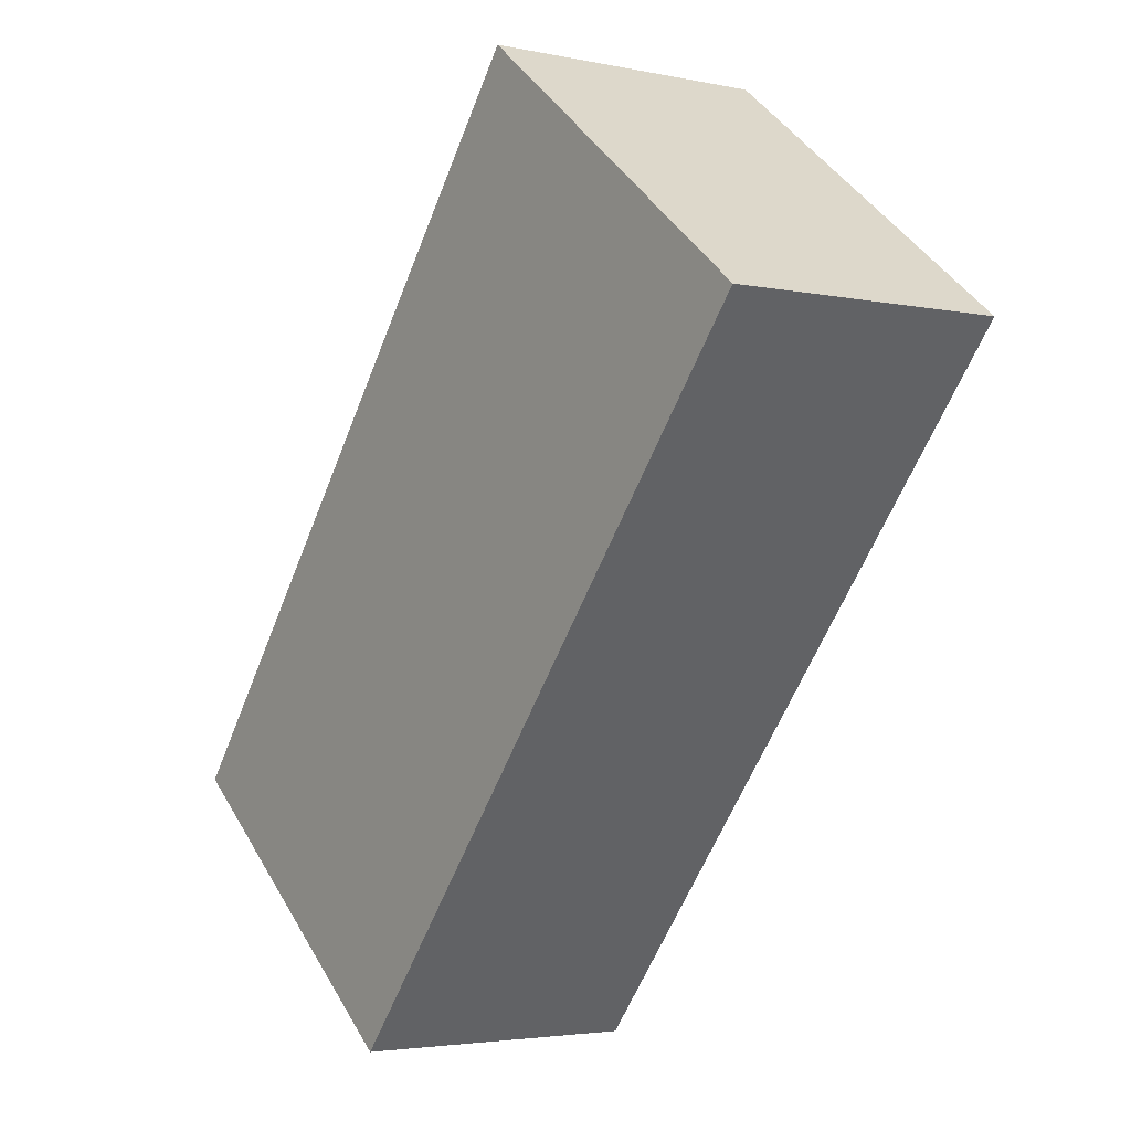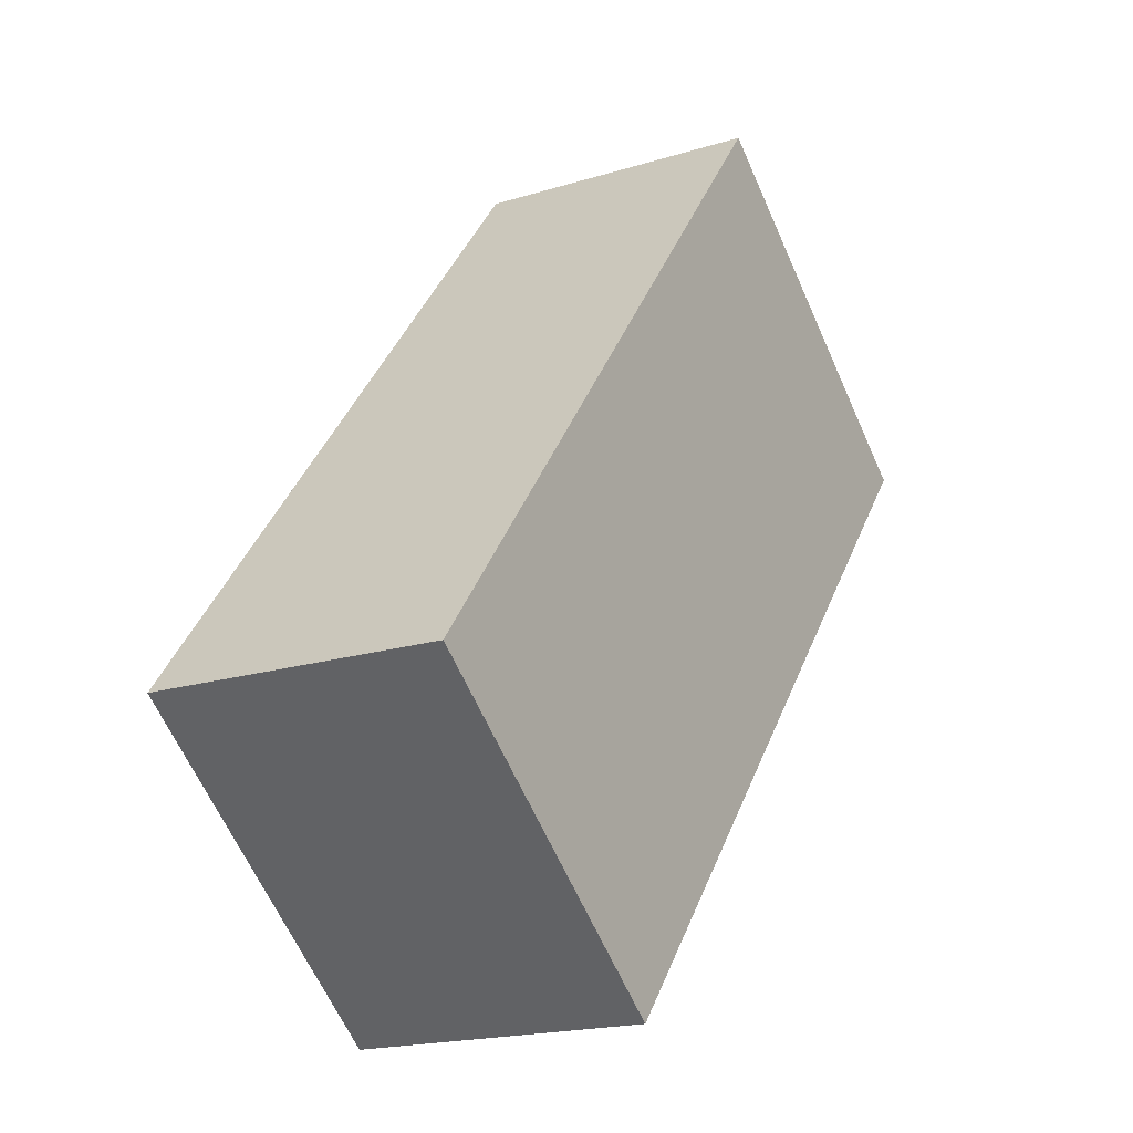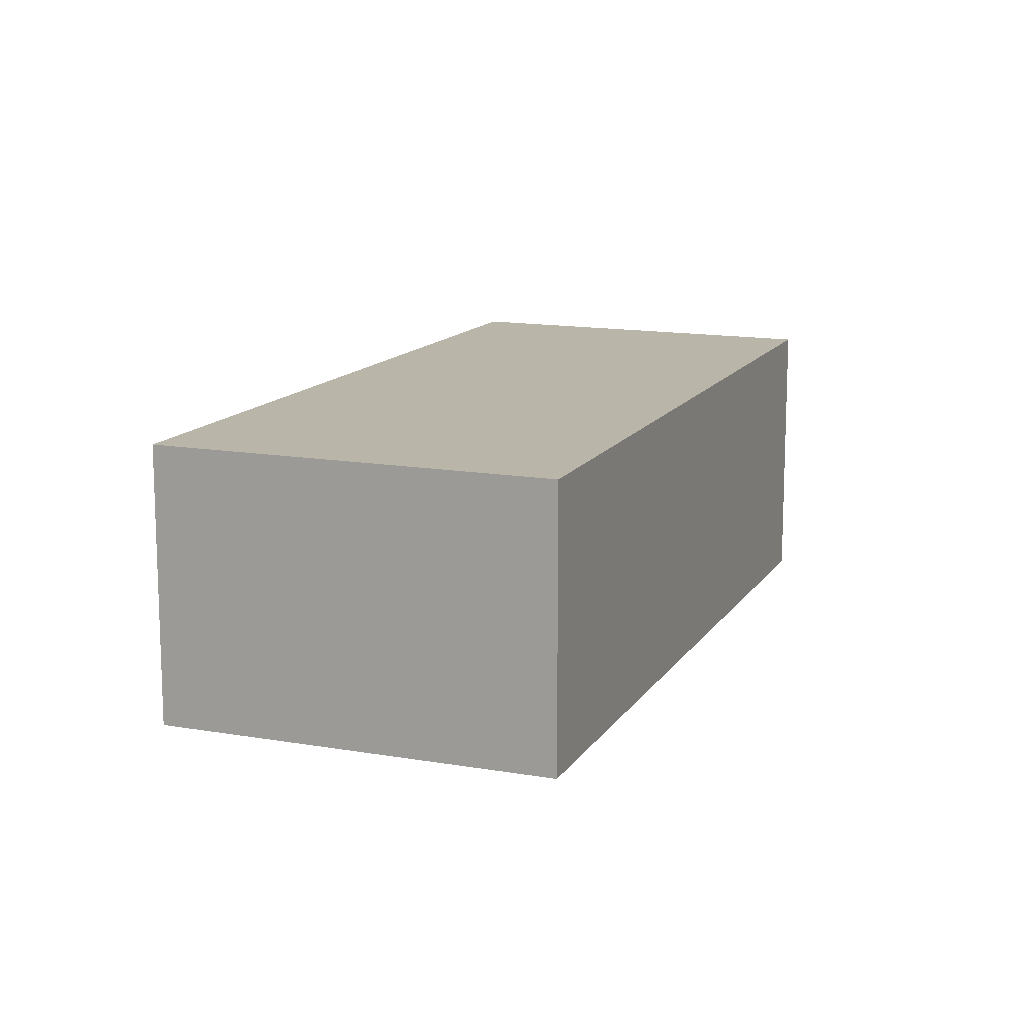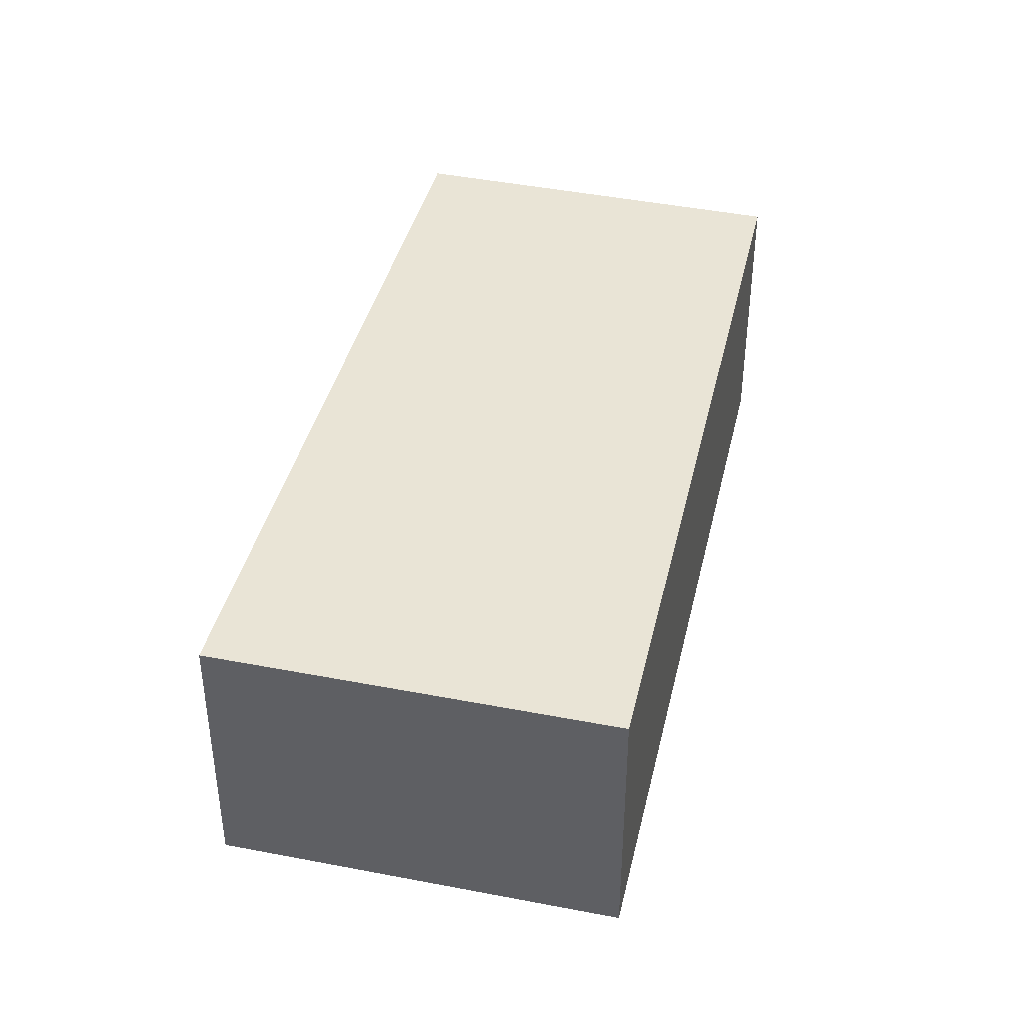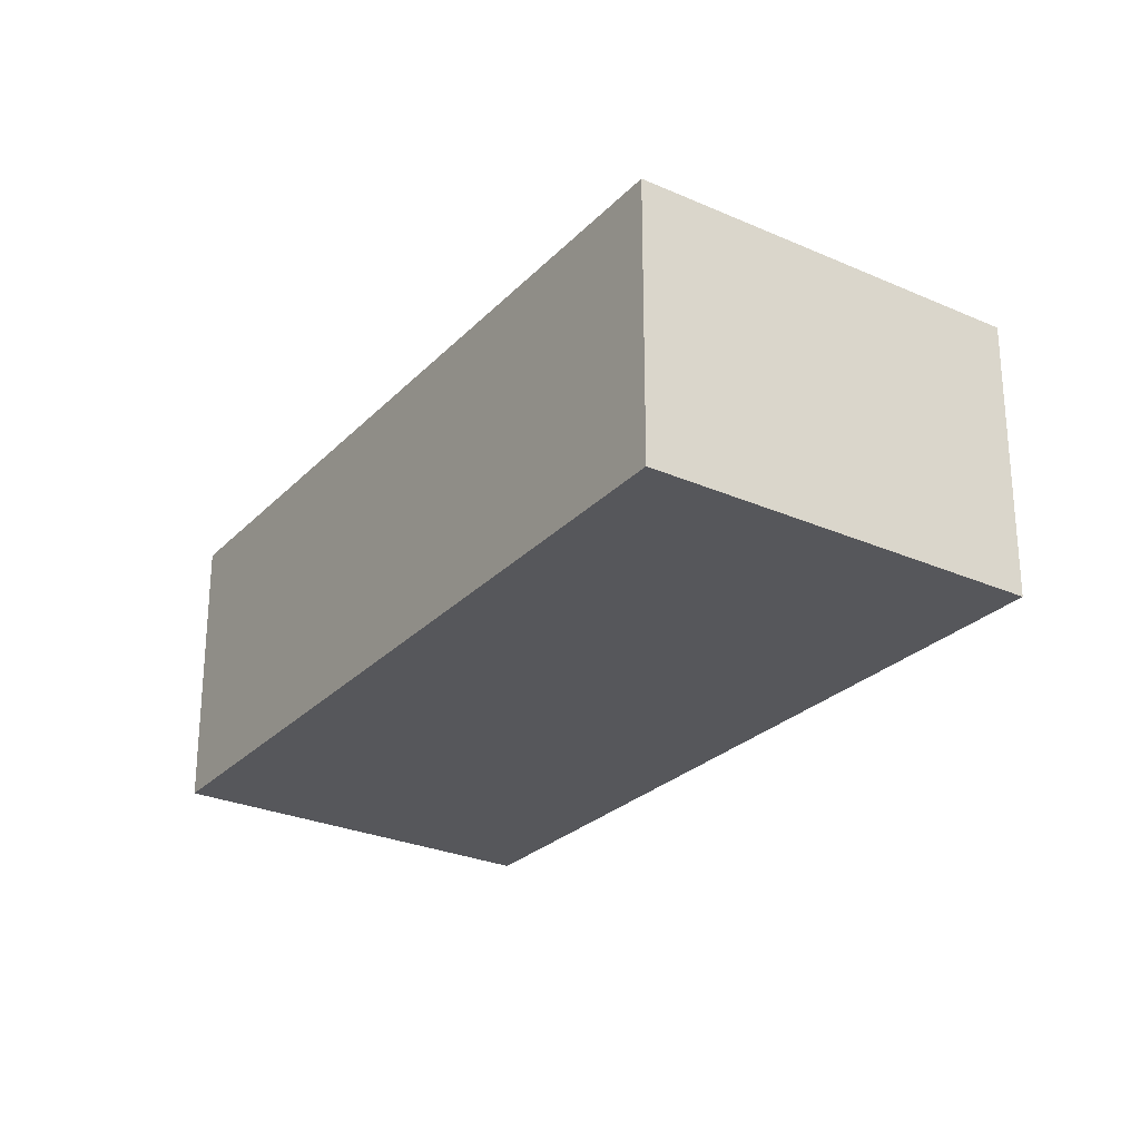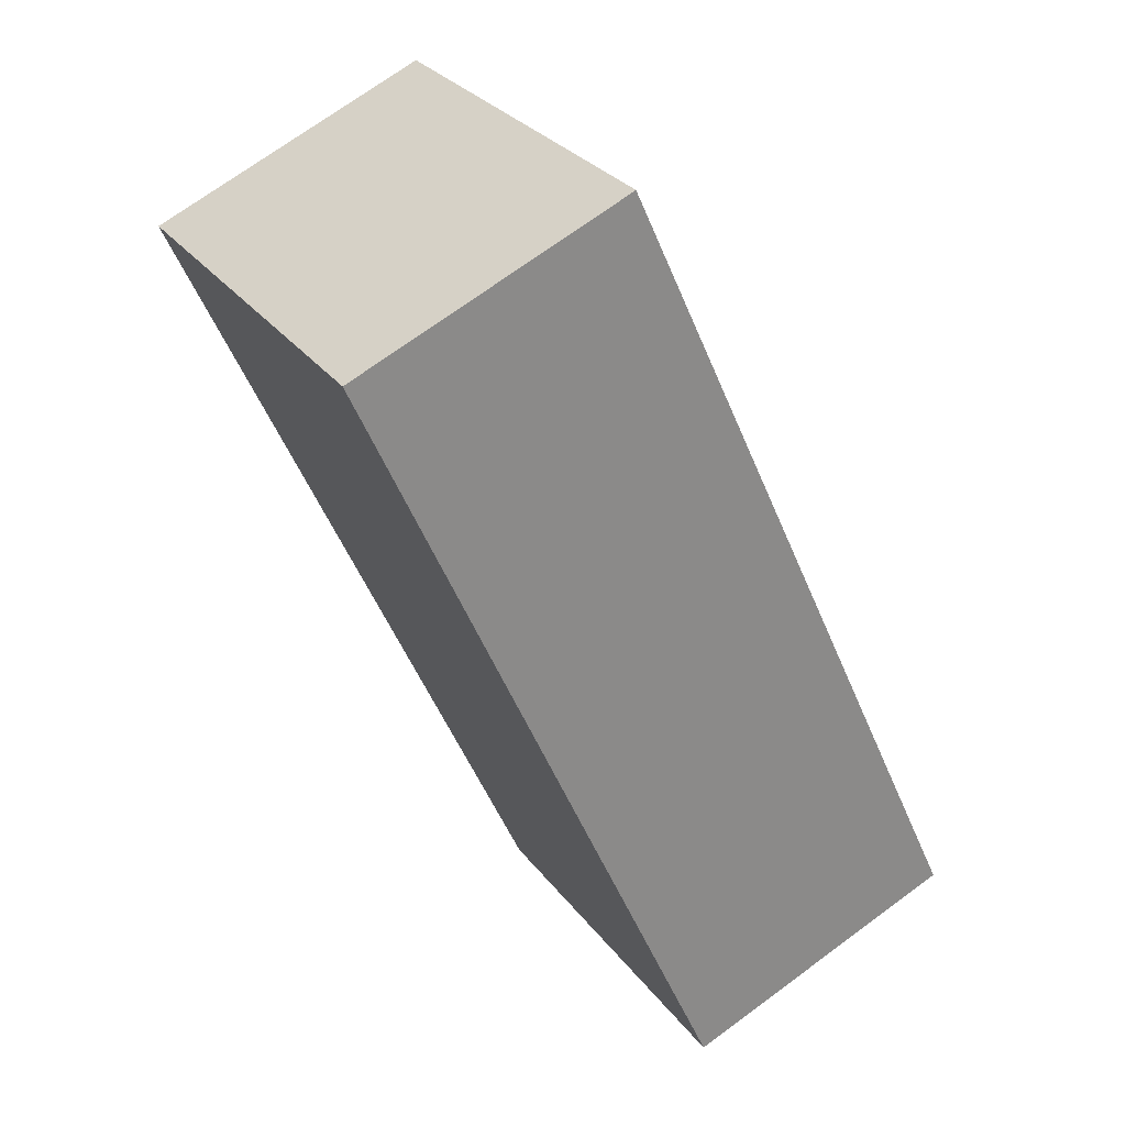
<metadata>
{"format":"obj","ext":"obj","renderer":"f3d","projection":"perspective","resolution":1024,"background":"white","views":[{"elev":-3.4,"azim":-125.7,"up":"+Z"},{"elev":-18.7,"azim":120.7,"up":"+Z"},{"elev":13.7,"azim":-17.0,"up":"+Y"},{"elev":42.6,"azim":-25.3,"up":"+Y"},{"elev":-27.2,"azim":-72.8,"up":"+Y"},{"elev":71.4,"azim":53.6,"up":"+Z"}]}
</metadata>
<code>
v  3.333 1.774 -4.037
v  2.035 1.774 1.608
v  5.254 1.774 -2.496
v  0 1.774 1.086e-16
v  5.254 1.528e-16 -2.496
v  3.333 2.472e-16 -4.037
v  0 0 0
v  2.035 -9.846e-17 1.608
g defaultobject
f 1 2 3
f 2 1 4
f 5 1 3
f 1 5 6
f 6 4 1
f 4 6 7
f 7 2 4
f 2 7 8
f 8 3 2
f 3 8 5
f 5 7 6
f 7 5 8

</code>
